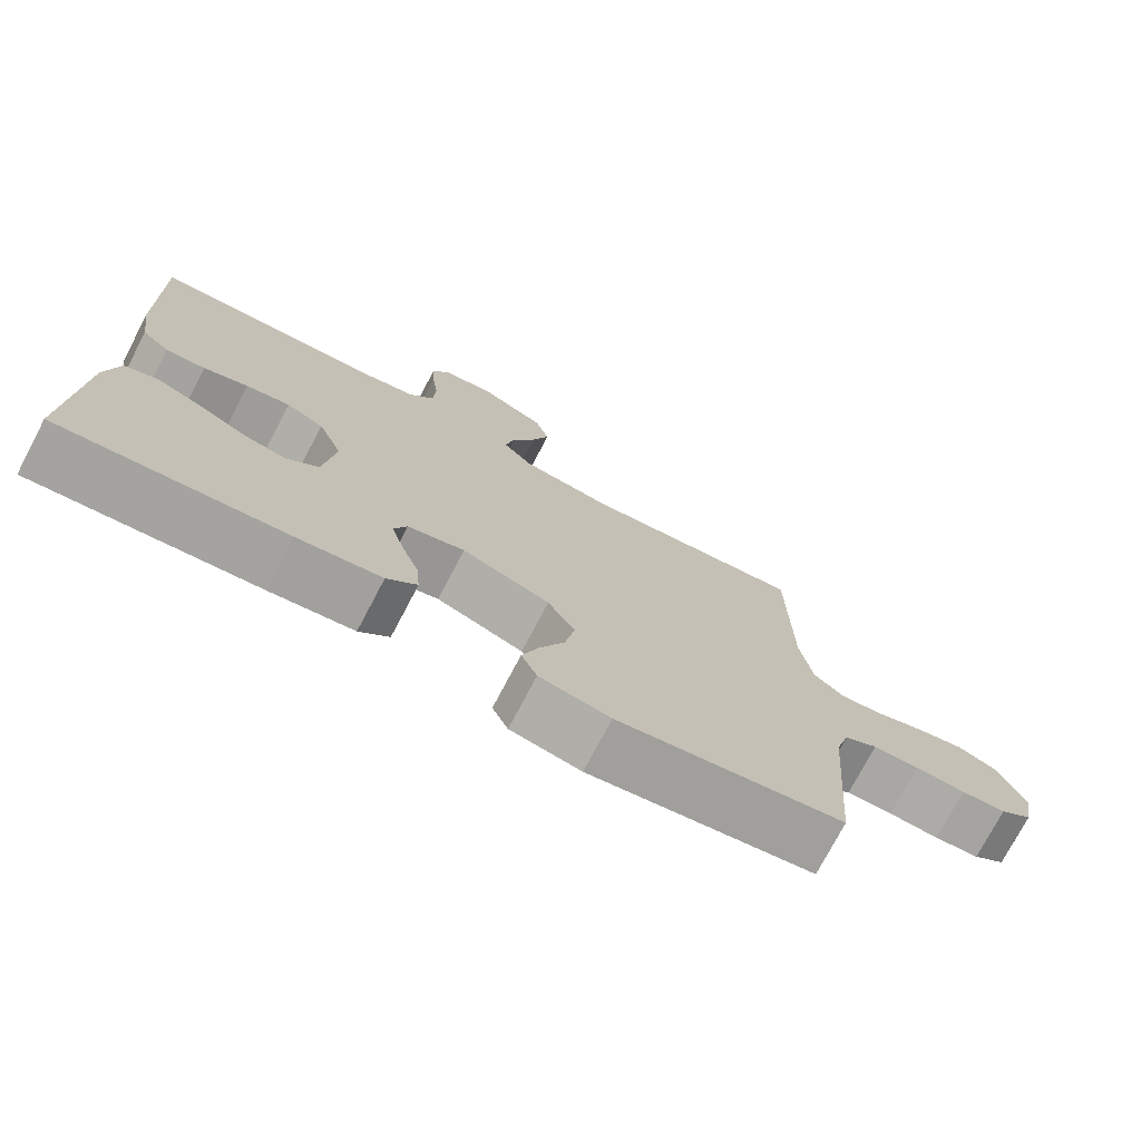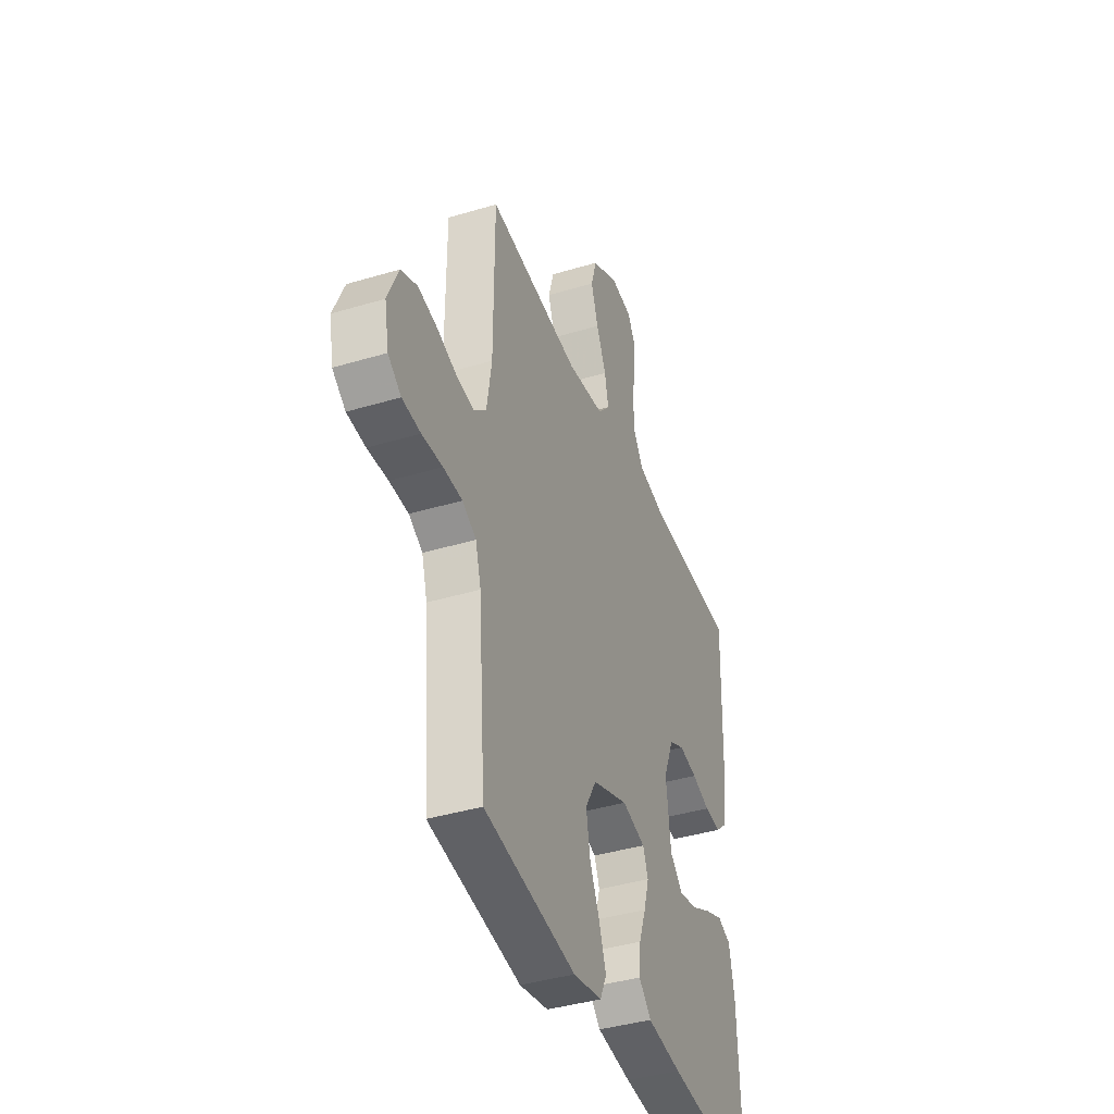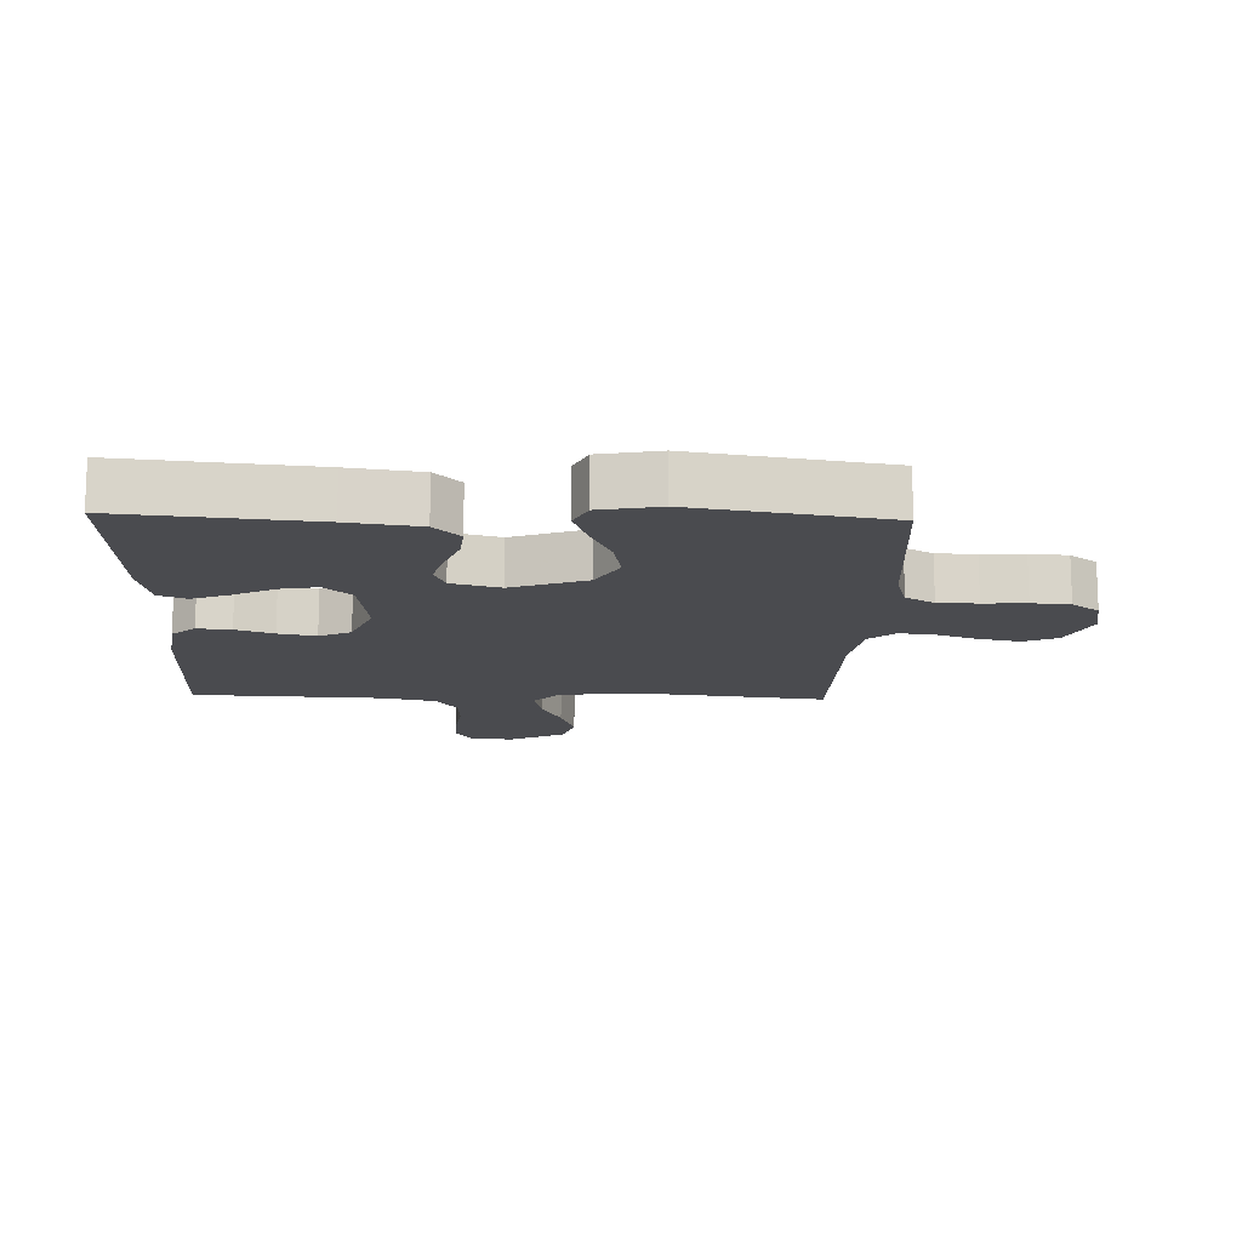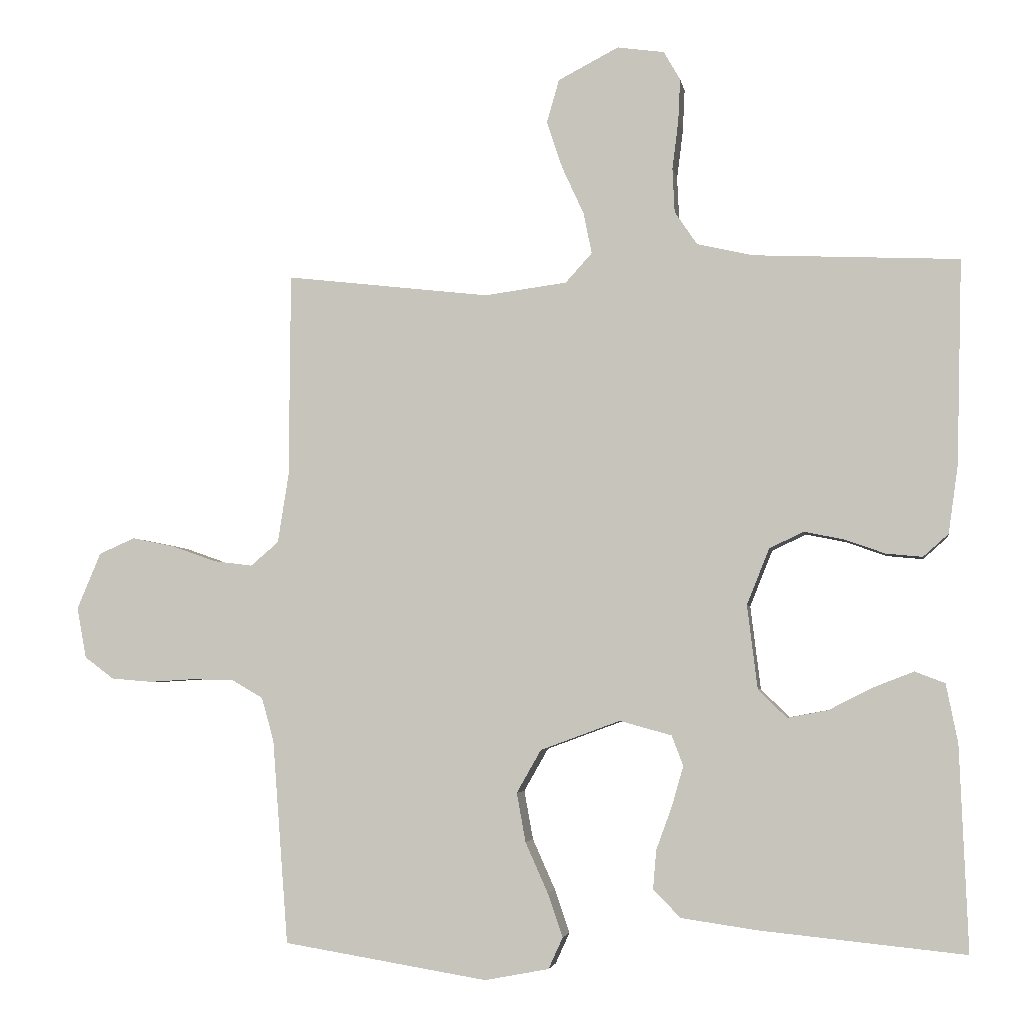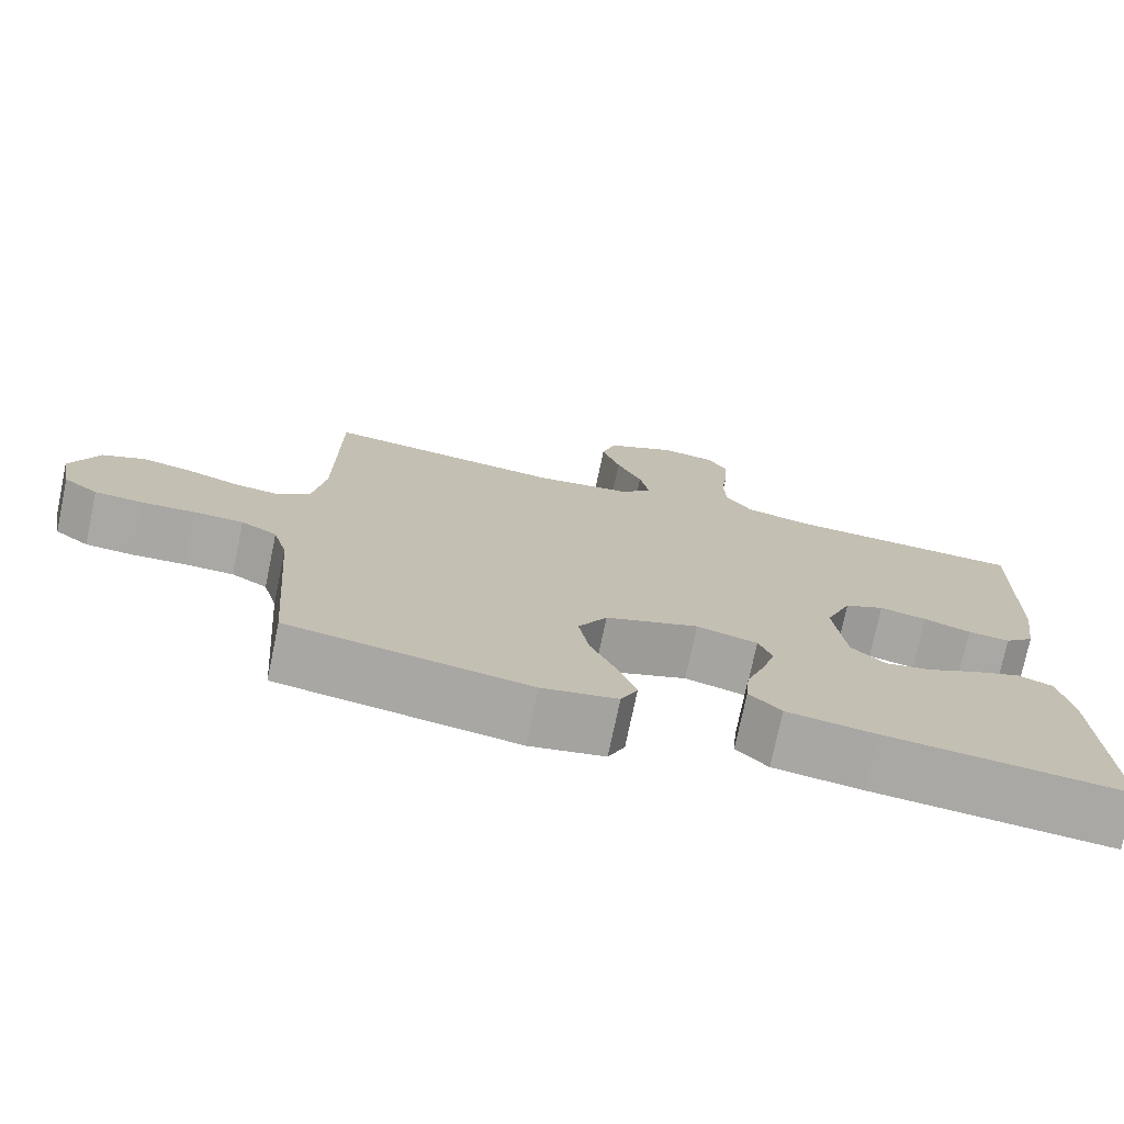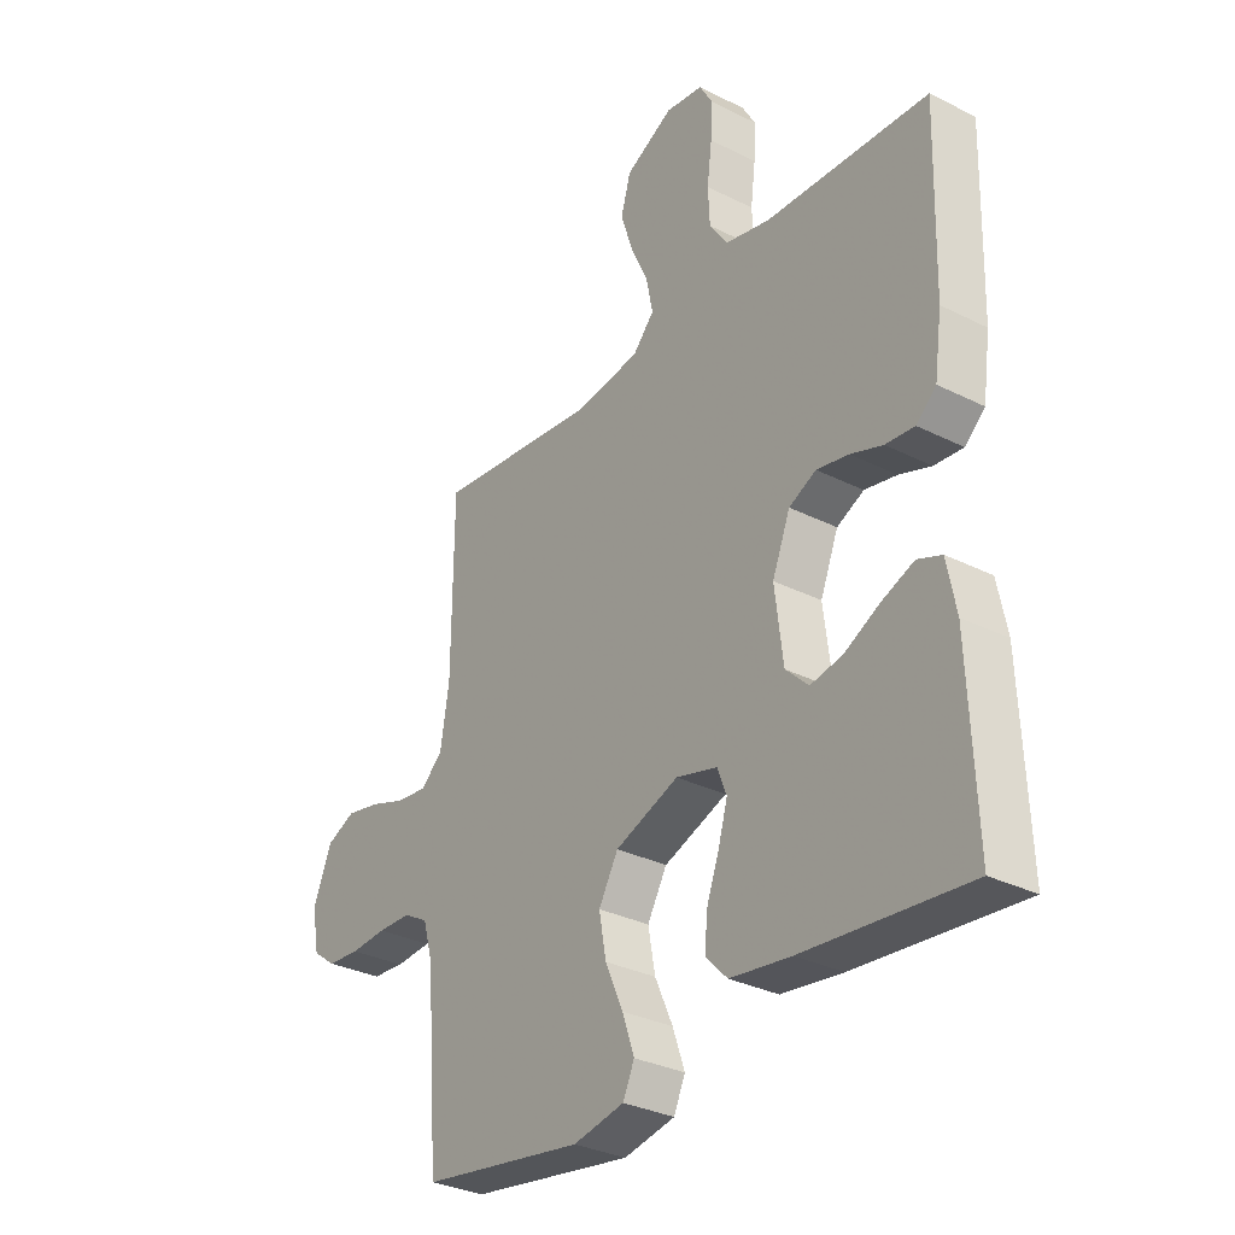
<metadata>
{"format":"obj","ext":"obj","renderer":"f3d","projection":"perspective","resolution":1024,"background":"white","views":[{"elev":-75.1,"azim":152.2,"up":"+Z"},{"elev":-40.0,"azim":-69.6,"up":"+Z"},{"elev":-14.3,"azim":178.1,"up":"+Y"},{"elev":-3.9,"azim":9.5,"up":"+Z"},{"elev":-74.9,"azim":-11.8,"up":"+Z"},{"elev":-31.7,"azim":54.6,"up":"+Z"}]}
</metadata>
<code>
v -0.5 0.07 0.5
v -0.2 0.07 0.465
v -0.079 0.07 0.481
v -0.04 0.07 0.524
v -0.052 0.07 0.584
v -0.084 0.07 0.654
v -0.107 0.07 0.724
v -0.089 0.07 0.787
v 0 0.07 0.833
v 0.069 0.07 0.823
v 0.093 0.07 0.781
v 0.09 0.07 0.718
v 0.081 0.07 0.647
v 0.084 0.07 0.582
v 0.117 0.07 0.533
v 0.2 0.07 0.514
v 0.5 0.07 0.5
v 0.492 0.07 0.2
v 0.478 0.07 0.101
v 0.441 0.07 0.068
v 0.388 0.07 0.073
v 0.329 0.07 0.094
v 0.27 0.07 0.106
v 0.22 0.07 0.082
v 0.187 0.07 0
v 0.202 0.07 -0.123
v 0.244 0.07 -0.164
v 0.303 0.07 -0.153
v 0.368 0.07 -0.12
v 0.427 0.07 -0.097
v 0.471 0.07 -0.114
v 0.488 0.07 -0.2
v 0.5 0.07 -0.5
v 0.2 0.07 -0.47
v 0.088 0.07 -0.454
v 0.048 0.07 -0.413
v 0.053 0.07 -0.356
v 0.076 0.07 -0.293
v 0.093 0.07 -0.234
v 0.076 0.07 -0.19
v 0 0.07 -0.169
v -0.117 0.07 -0.212
v -0.153 0.07 -0.275
v -0.14 0.07 -0.347
v -0.107 0.07 -0.421
v -0.085 0.07 -0.485
v -0.106 0.07 -0.531
v -0.2 0.07 -0.549
v -0.5 0.07 -0.5
v -0.523 0.07 -0.2
v -0.541 0.07 -0.136
v -0.586 0.07 -0.11
v -0.648 0.07 -0.108
v -0.715 0.07 -0.112
v -0.775 0.07 -0.107
v -0.818 0.07 -0.075
v -0.832 0.07 0
v -0.797 0.07 0.083
v -0.744 0.07 0.106
v -0.681 0.07 0.093
v -0.616 0.07 0.07
v -0.559 0.07 0.063
v -0.518 0.07 0.098
v -0.502 0.07 0.2
v -0.5 0 0.5
v -0.2 0 0.465
v -0.079 0 0.481
v -0.04 0 0.524
v -0.052 0 0.584
v -0.084 0 0.654
v -0.107 0 0.724
v -0.089 0 0.787
v 0 0 0.833
v 0.069 0 0.823
v 0.093 0 0.781
v 0.09 0 0.718
v 0.081 0 0.647
v 0.084 0 0.582
v 0.117 0 0.533
v 0.2 0 0.514
v 0.5 0 0.5
v 0.492 0 0.2
v 0.478 0 0.101
v 0.441 0 0.068
v 0.388 0 0.073
v 0.329 0 0.094
v 0.27 0 0.106
v 0.22 0 0.082
v 0.187 0 0
v 0.202 0 -0.123
v 0.244 0 -0.164
v 0.303 0 -0.153
v 0.368 0 -0.12
v 0.427 0 -0.097
v 0.471 0 -0.114
v 0.488 0 -0.2
v 0.5 0 -0.5
v 0.2 0 -0.47
v 0.088 0 -0.454
v 0.048 0 -0.413
v 0.053 0 -0.356
v 0.076 0 -0.293
v 0.093 0 -0.234
v 0.076 0 -0.19
v 0 0 -0.169
v -0.117 0 -0.212
v -0.153 0 -0.275
v -0.14 0 -0.347
v -0.107 0 -0.421
v -0.085 0 -0.485
v -0.106 0 -0.531
v -0.2 0 -0.549
v -0.5 0 -0.5
v -0.523 0 -0.2
v -0.541 0 -0.136
v -0.586 0 -0.11
v -0.648 0 -0.108
v -0.715 0 -0.112
v -0.775 0 -0.107
v -0.818 0 -0.075
v -0.832 0 0
v -0.797 0 0.083
v -0.744 0 0.106
v -0.681 0 0.093
v -0.616 0 0.07
v -0.559 0 0.063
v -0.518 0 0.098
v -0.502 0 0.2
f 59 60 61
f 58 59 61
f 57 58 61
f 56 57 61
f 55 56 61
f 54 55 61
f 53 54 61
f 52 53 61 62
f 51 52 62 63
f 48 49 50
f 47 48 50
f 46 47 50
f 45 46 50
f 44 45 50
f 51 63 64
f 50 51 64
f 44 50 64
f 43 44 64
f 36 37 38
f 35 36 38
f 34 35 38
f 33 34 38
f 32 33 38
f 31 32 38
f 30 31 38
f 29 30 38
f 28 29 38
f 27 28 38 39
f 26 27 39 40
f 20 21 22
f 19 20 22
f 18 19 22
f 17 18 22
f 16 17 22
f 15 16 22 23
f 14 15 23 24
f 11 12 13
f 10 11 13
f 9 10 13
f 8 9 13
f 7 8 13
f 6 7 13
f 5 6 13
f 4 5 13 14
f 14 24 25
f 4 14 25
f 3 4 25
f 64 1 2
f 43 64 2
f 42 43 2
f 26 40 41
f 25 26 41
f 25 41 42
f 3 25 42
f 2 3 42
f 125 124 123
f 125 123 122
f 125 122 121
f 125 121 120
f 125 120 119
f 125 119 118
f 125 118 117
f 126 125 117 116
f 127 126 116 115
f 114 113 112
f 114 112 111
f 114 111 110
f 114 110 109
f 114 109 108
f 128 127 115
f 128 115 114
f 128 114 108
f 128 108 107
f 102 101 100
f 102 100 99
f 102 99 98
f 102 98 97
f 102 97 96
f 102 96 95
f 102 95 94
f 102 94 93
f 102 93 92
f 103 102 92 91
f 104 103 91 90
f 86 85 84
f 86 84 83
f 86 83 82
f 86 82 81
f 86 81 80
f 87 86 80 79
f 88 87 79 78
f 77 76 75
f 77 75 74
f 77 74 73
f 77 73 72
f 77 72 71
f 77 71 70
f 77 70 69
f 78 77 69 68
f 89 88 78
f 89 78 68
f 89 68 67
f 66 65 128
f 66 128 107
f 66 107 106
f 105 104 90
f 105 90 89
f 106 105 89
f 106 89 67
f 106 67 66
f 1 65 66 2
f 2 66 67 3
f 3 67 68 4
f 4 68 69 5
f 5 69 70 6
f 6 70 71 7
f 7 71 72 8
f 8 72 73 9
f 9 73 74 10
f 10 74 75 11
f 11 75 76 12
f 12 76 77 13
f 13 77 78 14
f 14 78 79 15
f 15 79 80 16
f 16 80 81 17
f 17 81 82 18
f 18 82 83 19
f 19 83 84 20
f 20 84 85 21
f 21 85 86 22
f 22 86 87 23
f 23 87 88 24
f 24 88 89 25
f 25 89 90 26
f 26 90 91 27
f 27 91 92 28
f 28 92 93 29
f 29 93 94 30
f 30 94 95 31
f 31 95 96 32
f 32 96 97 33
f 33 97 98 34
f 34 98 99 35
f 35 99 100 36
f 36 100 101 37
f 37 101 102 38
f 38 102 103 39
f 39 103 104 40
f 40 104 105 41
f 41 105 106 42
f 42 106 107 43
f 43 107 108 44
f 44 108 109 45
f 45 109 110 46
f 46 110 111 47
f 47 111 112 48
f 48 112 113 49
f 49 113 114 50
f 50 114 115 51
f 51 115 116 52
f 52 116 117 53
f 53 117 118 54
f 54 118 119 55
f 55 119 120 56
f 56 120 121 57
f 57 121 122 58
f 58 122 123 59
f 59 123 124 60
f 60 124 125 61
f 61 125 126 62
f 62 126 127 63
f 63 127 128 64
f 64 128 65 1

</code>
